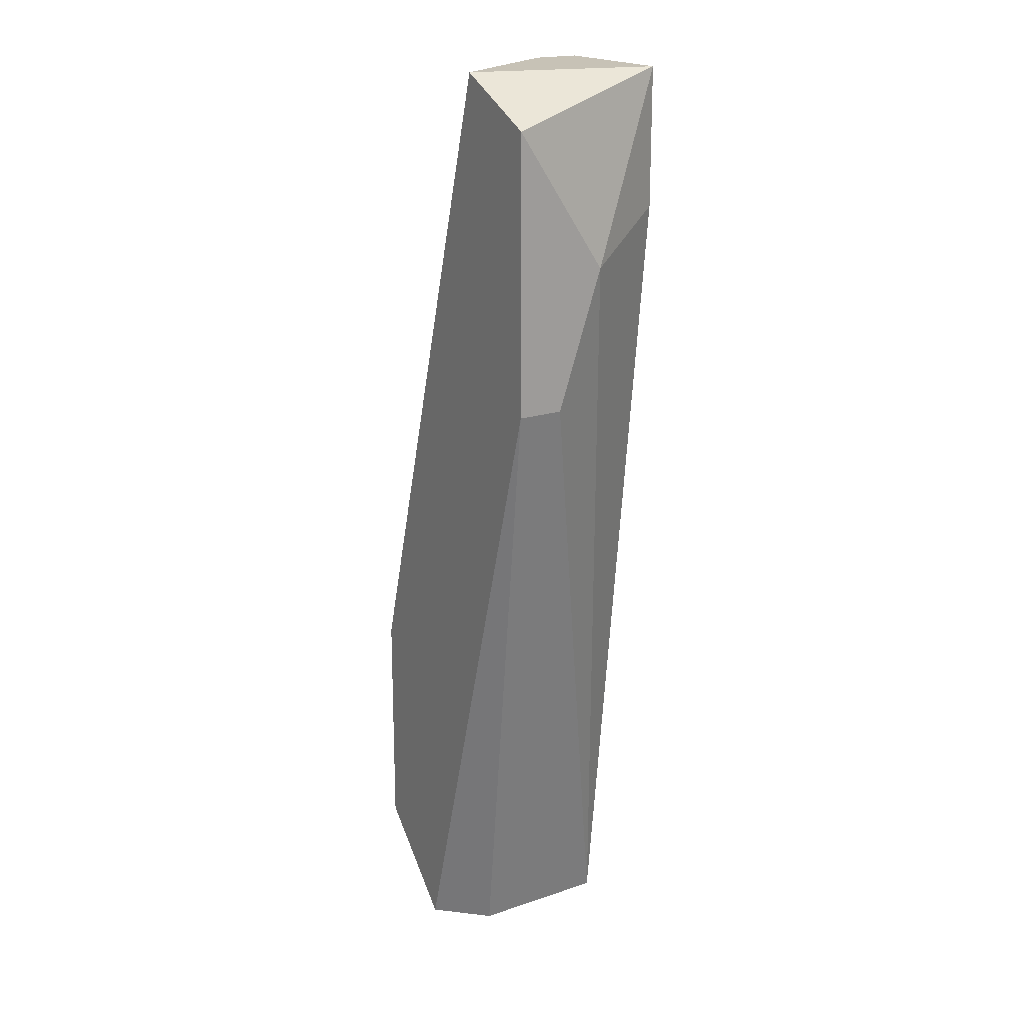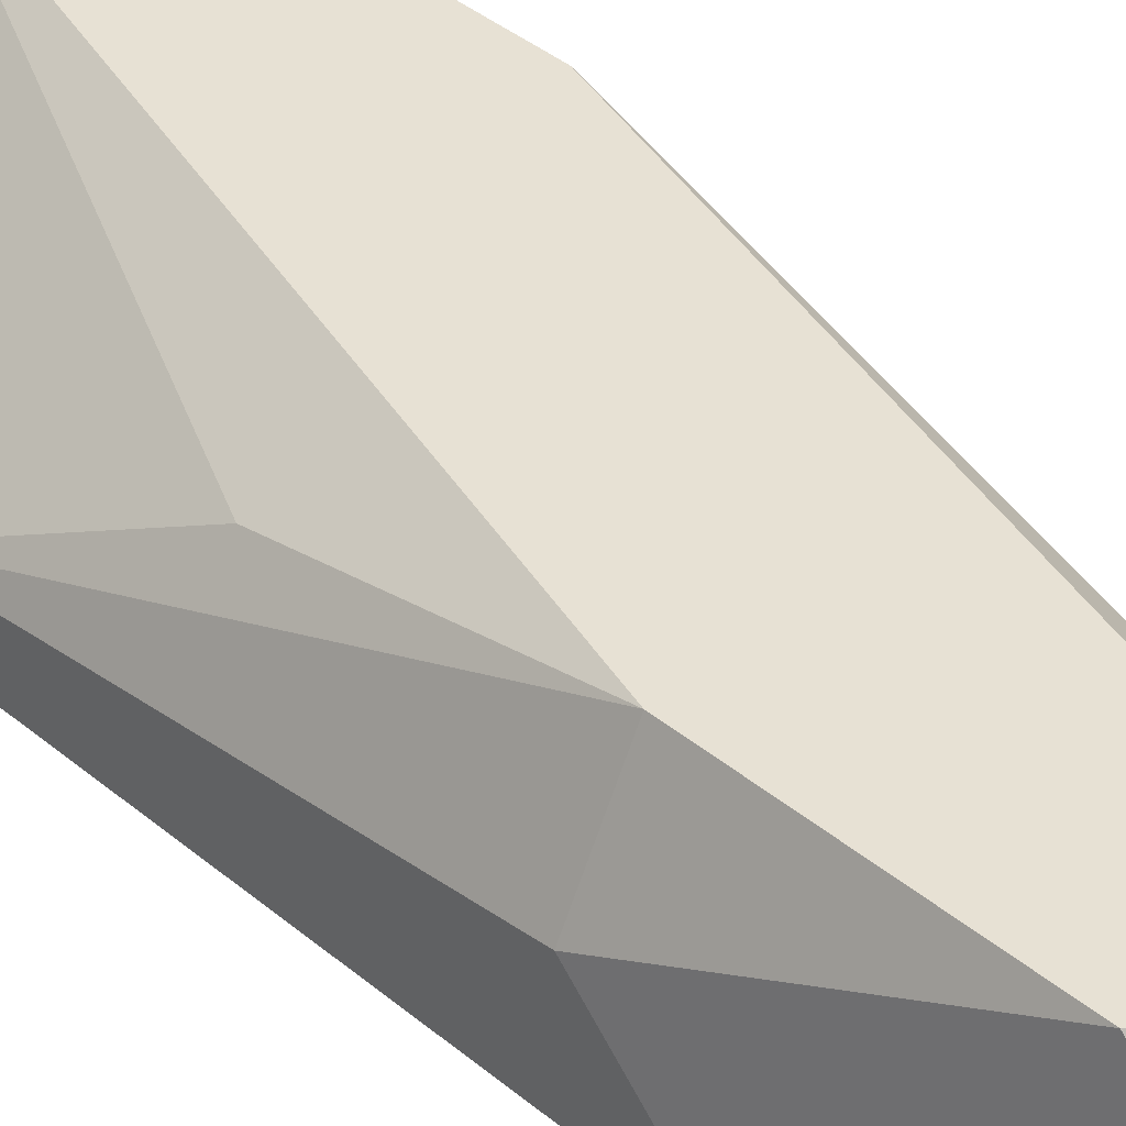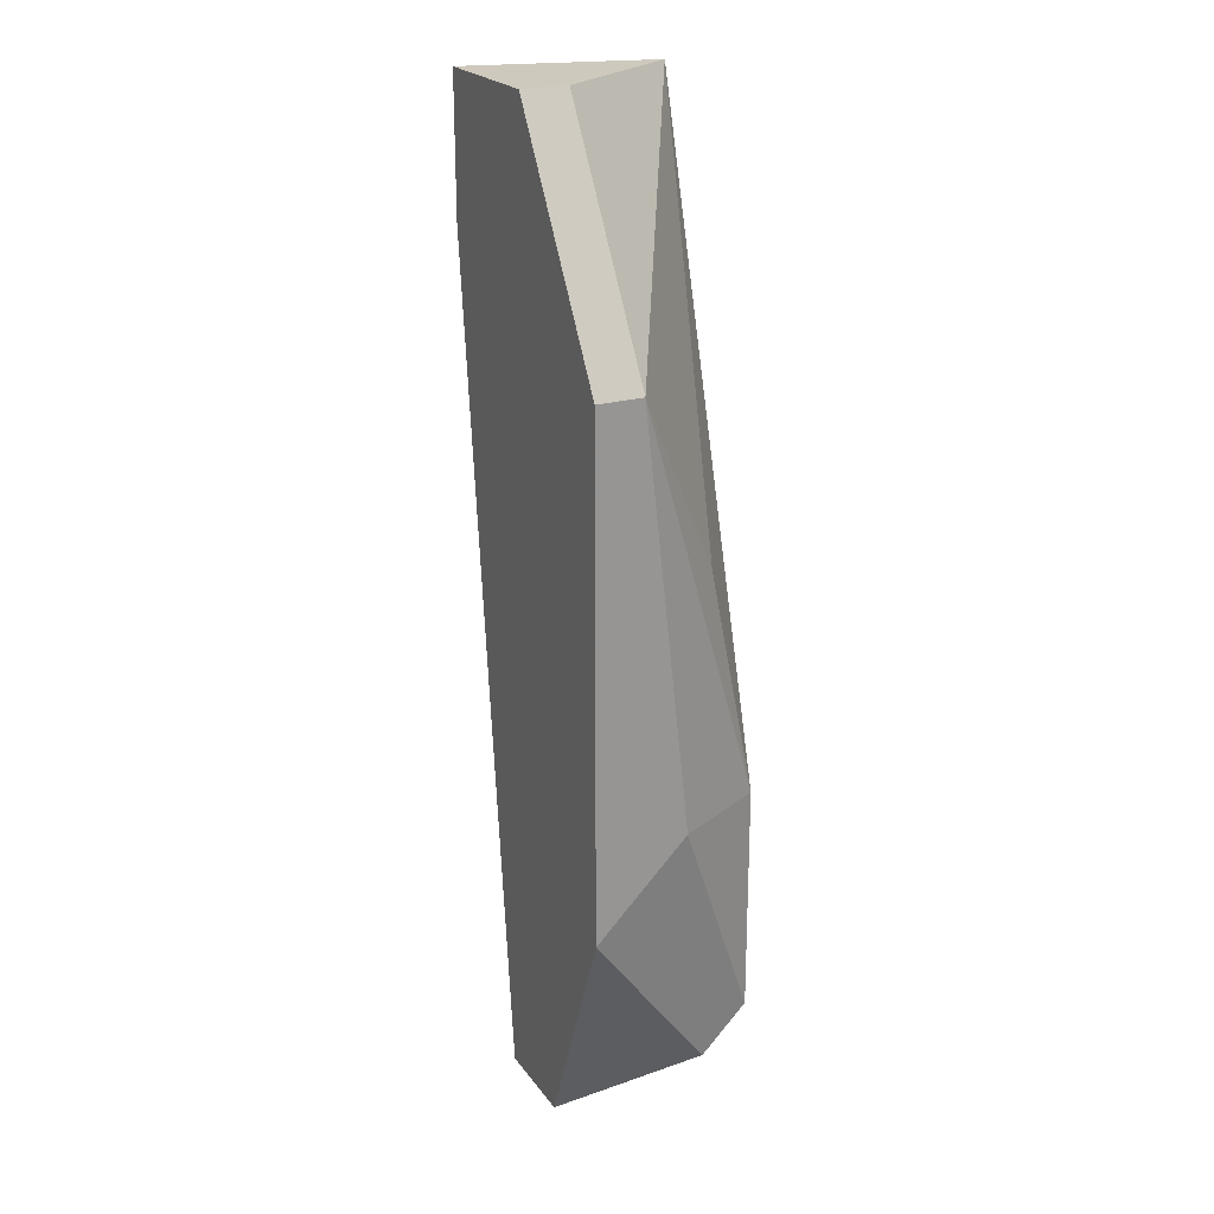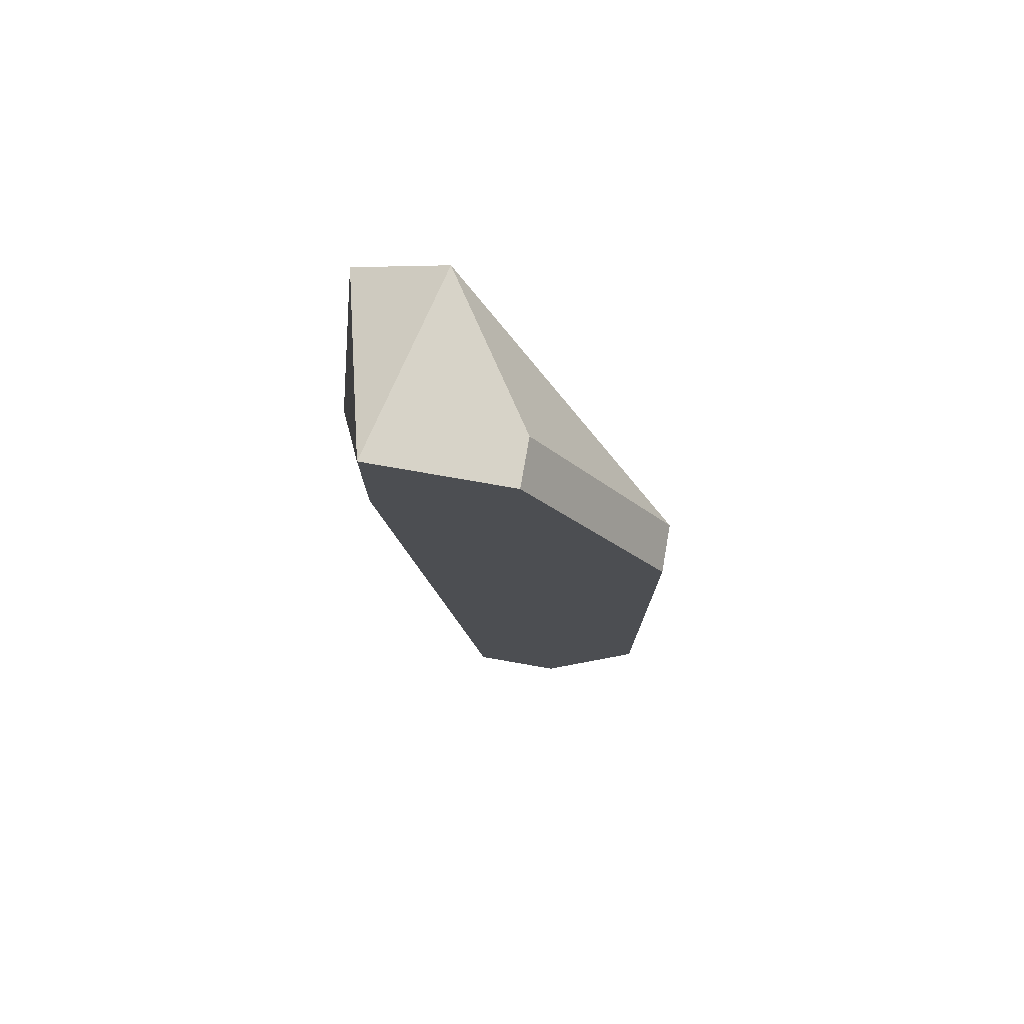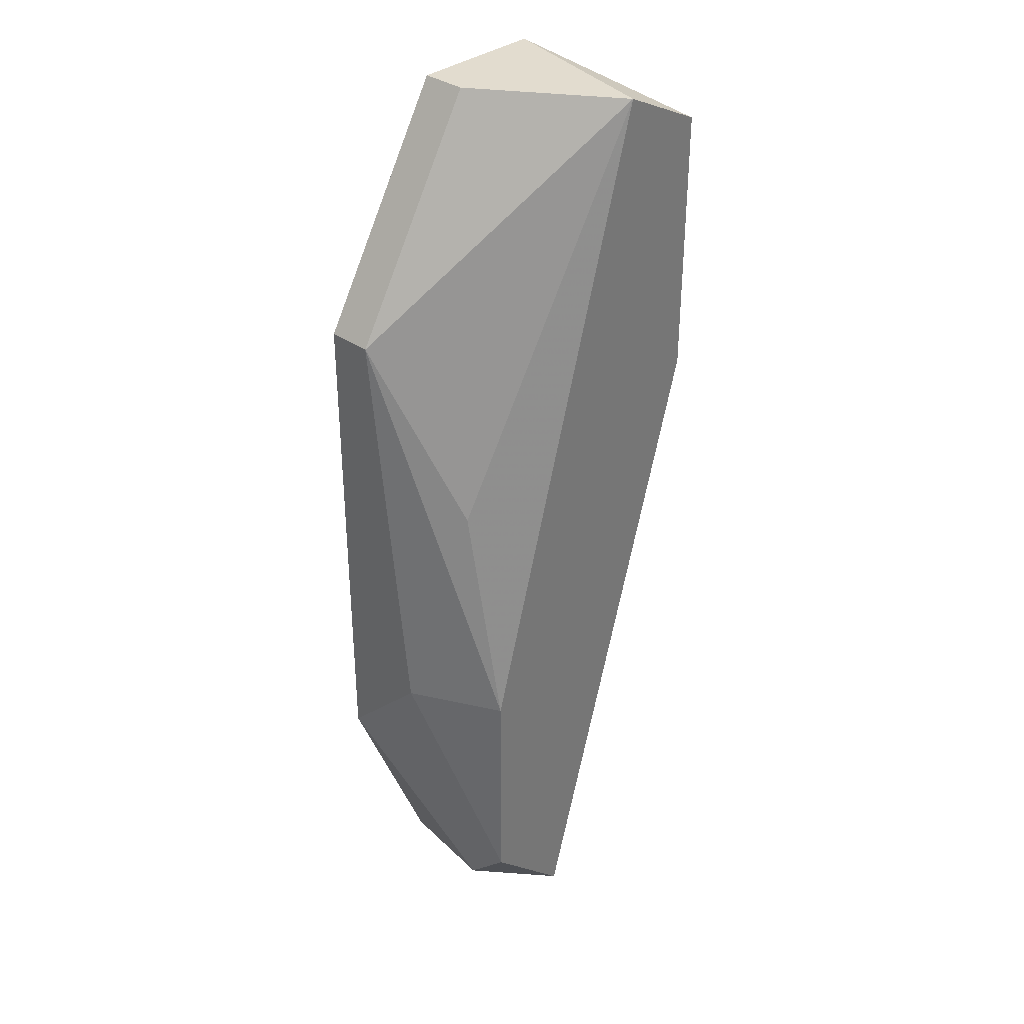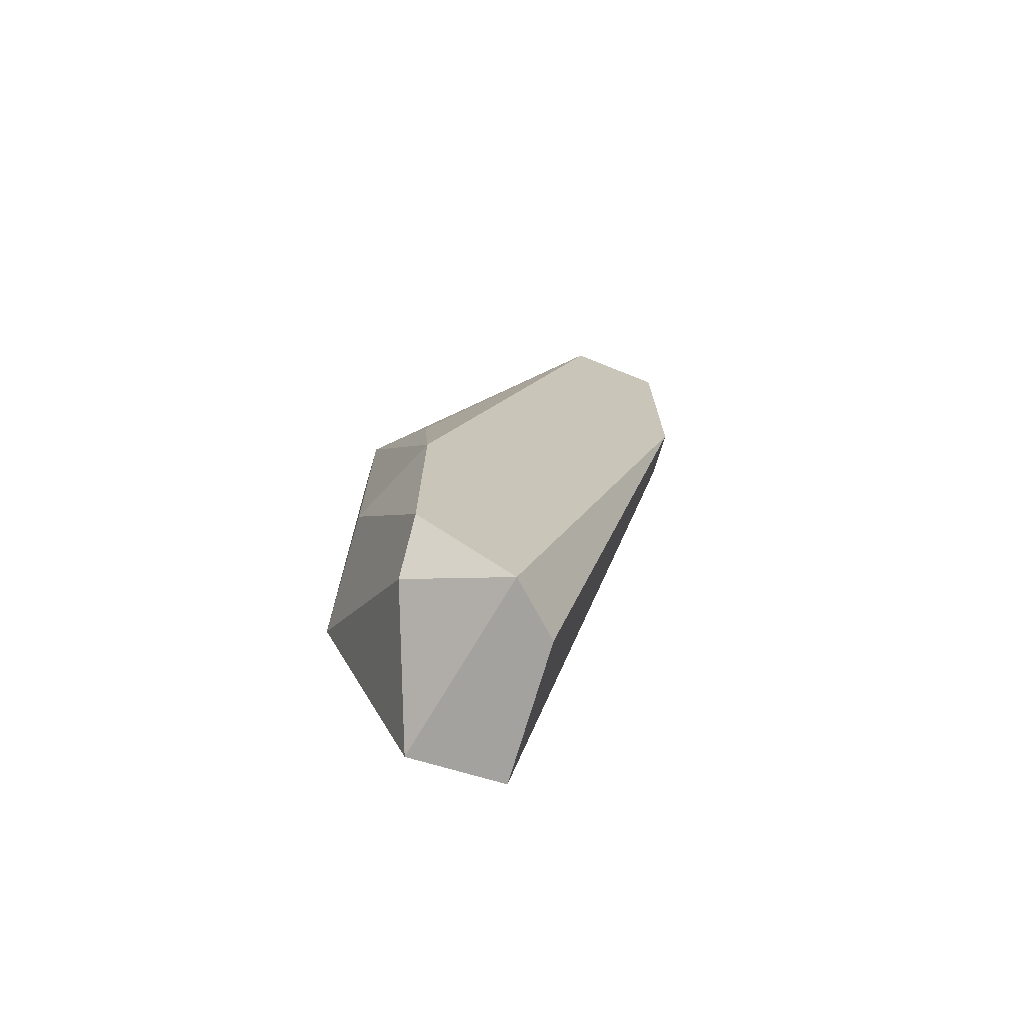
<metadata>
{"format":"obj","ext":"obj","renderer":"f3d","projection":"perspective","resolution":1024,"background":"white","views":[{"elev":19.2,"azim":-122.4,"up":"+Z"},{"elev":39.6,"azim":135.8,"up":"+Y"},{"elev":22.6,"azim":63.3,"up":"+Z"},{"elev":76.7,"azim":9.9,"up":"+Z"},{"elev":34.7,"azim":133.5,"up":"+Z"},{"elev":-72.6,"azim":163.6,"up":"+Z"}]}
</metadata>
<code>
v -0.03669 -0.007903 0.08911
v -0.03189 -0.01751 0.08911
v -0.03189 -0.01511 0.08911
v -0.03189 -0.007903 0.03868
v -0.03909 -0.01751 0.0819
v -0.03909 -0.01751 0.08911
v -0.02709 -0.01031 0.06749
v -0.02709 -0.01031 0.04109
v -0.02709 -0.007903 0.0555
v -0.02709 -0.007903 0.04349
v -0.0415 -0.01031 0.0723
v -0.0415 -0.01271 0.0795
v -0.0415 -0.007903 0.0723
v -0.0415 -0.007903 0.08671
v -0.02469 -0.01751 0.0771
v -0.02469 -0.01751 0.05069
v -0.02469 -0.01271 0.0555
v -0.02469 -0.01511 0.0771
v -0.03429 -0.01751 0.03868
v -0.03429 -0.01031 0.03868
v -0.02949 -0.01751 0.03868
f 12 13 11
f 1 10 13
f 6 19 16
f 13 10 4
f 1 6 2
f 6 16 2
f 10 1 9
f 16 19 21
f 19 4 21
f 6 1 14
f 1 13 14
f 12 6 14
f 13 12 14
f 19 13 20
f 4 19 20
f 13 4 20
f 16 18 15
f 18 2 15
f 2 16 15
f 18 16 17
f 16 10 17
f 9 18 17
f 10 9 17
f 10 16 8
f 4 10 8
f 16 21 8
f 21 4 8
f 19 6 5
f 12 19 5
f 6 12 5
f 18 1 3
f 1 2 3
f 2 18 3
f 1 18 7
f 9 1 7
f 18 9 7
f 13 19 11
f 19 12 11

</code>
